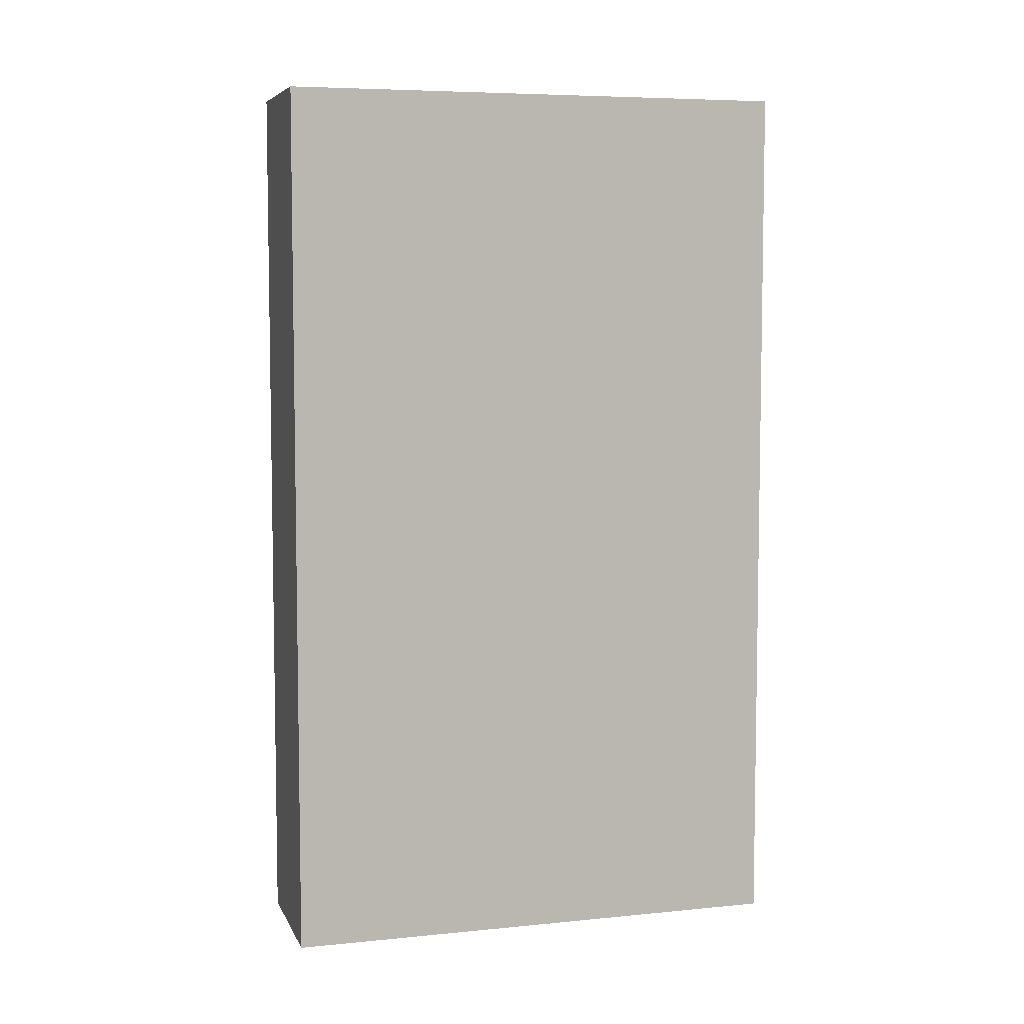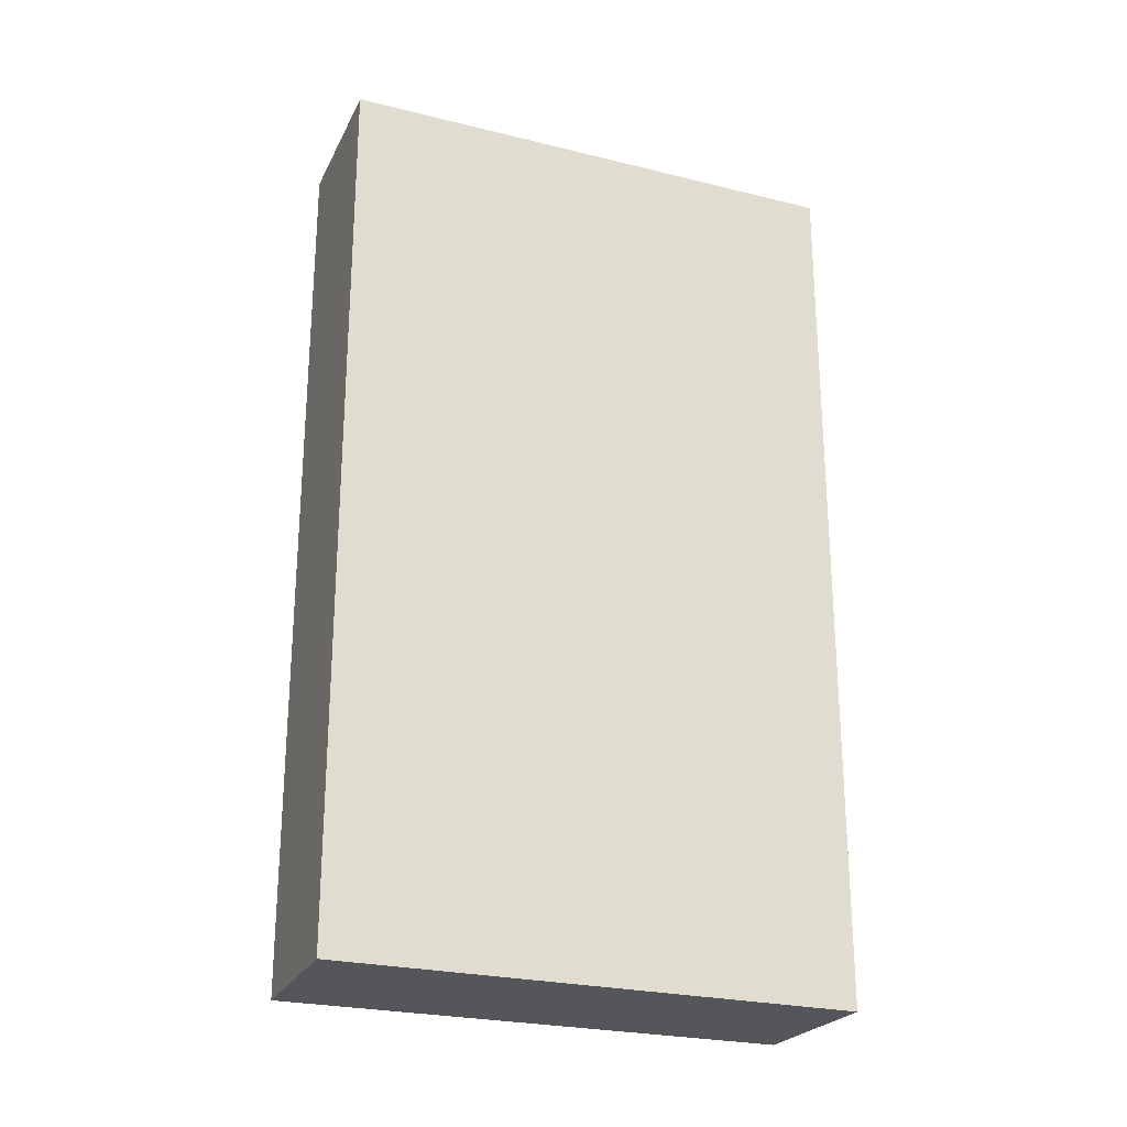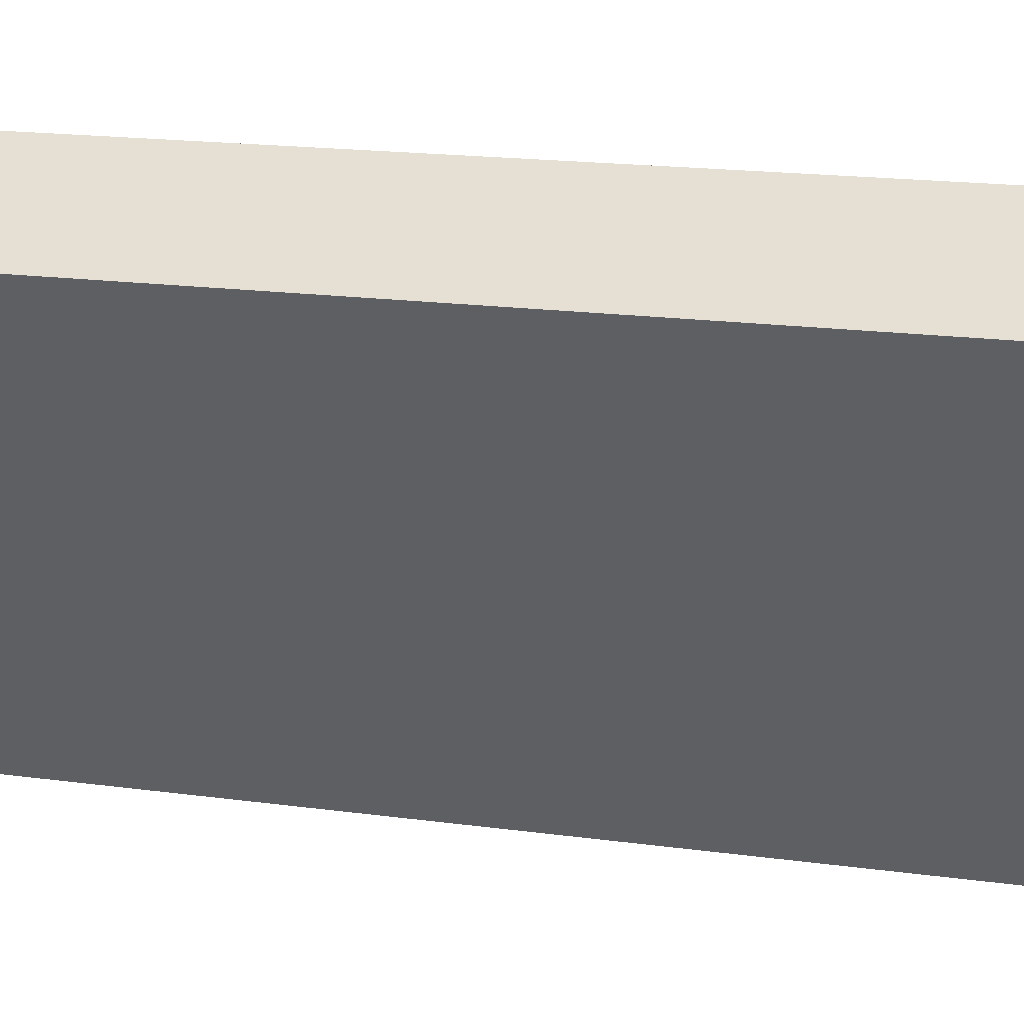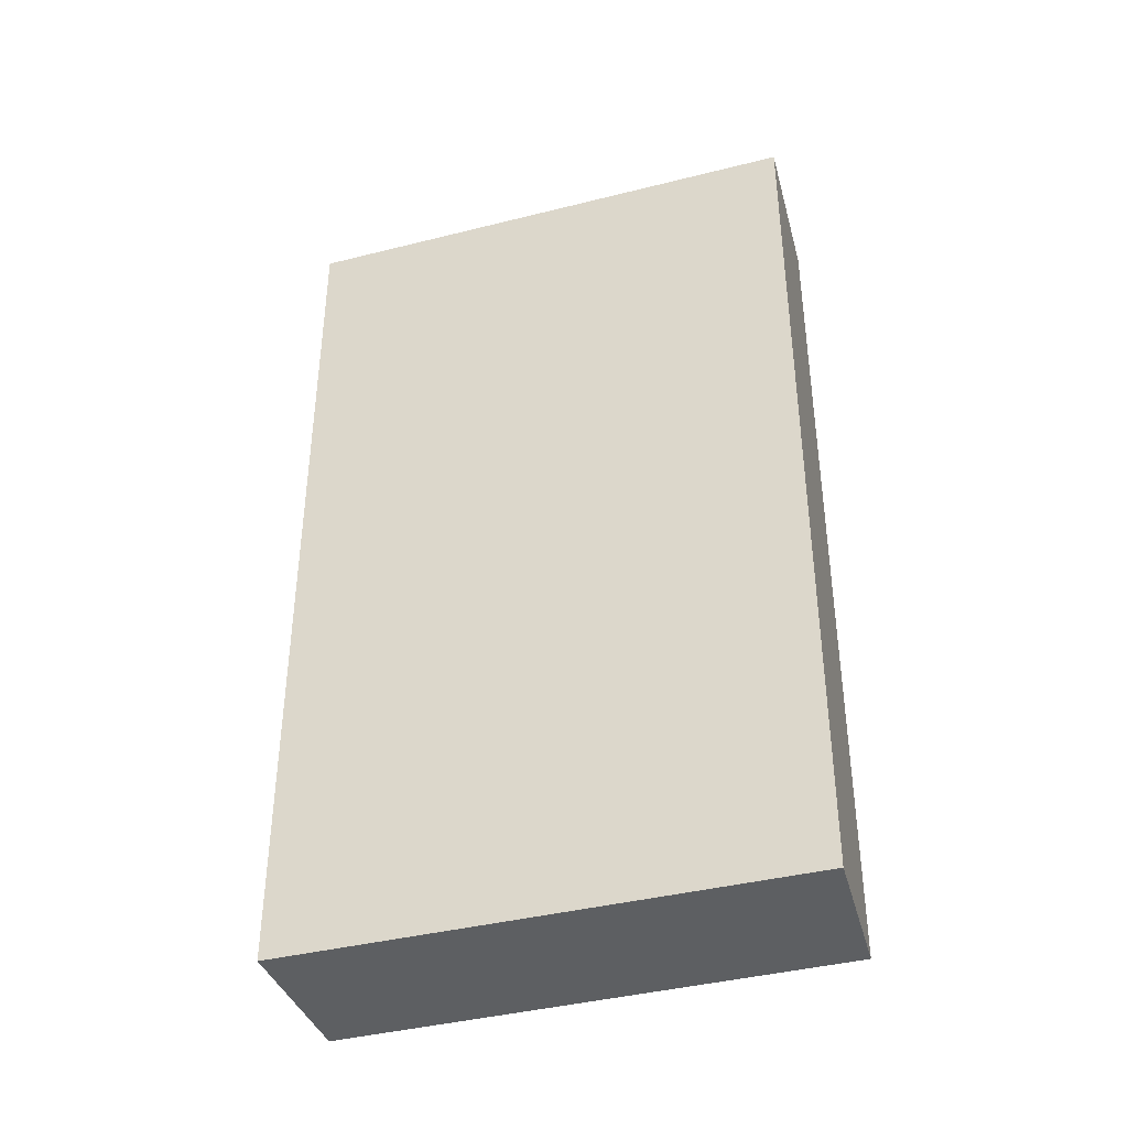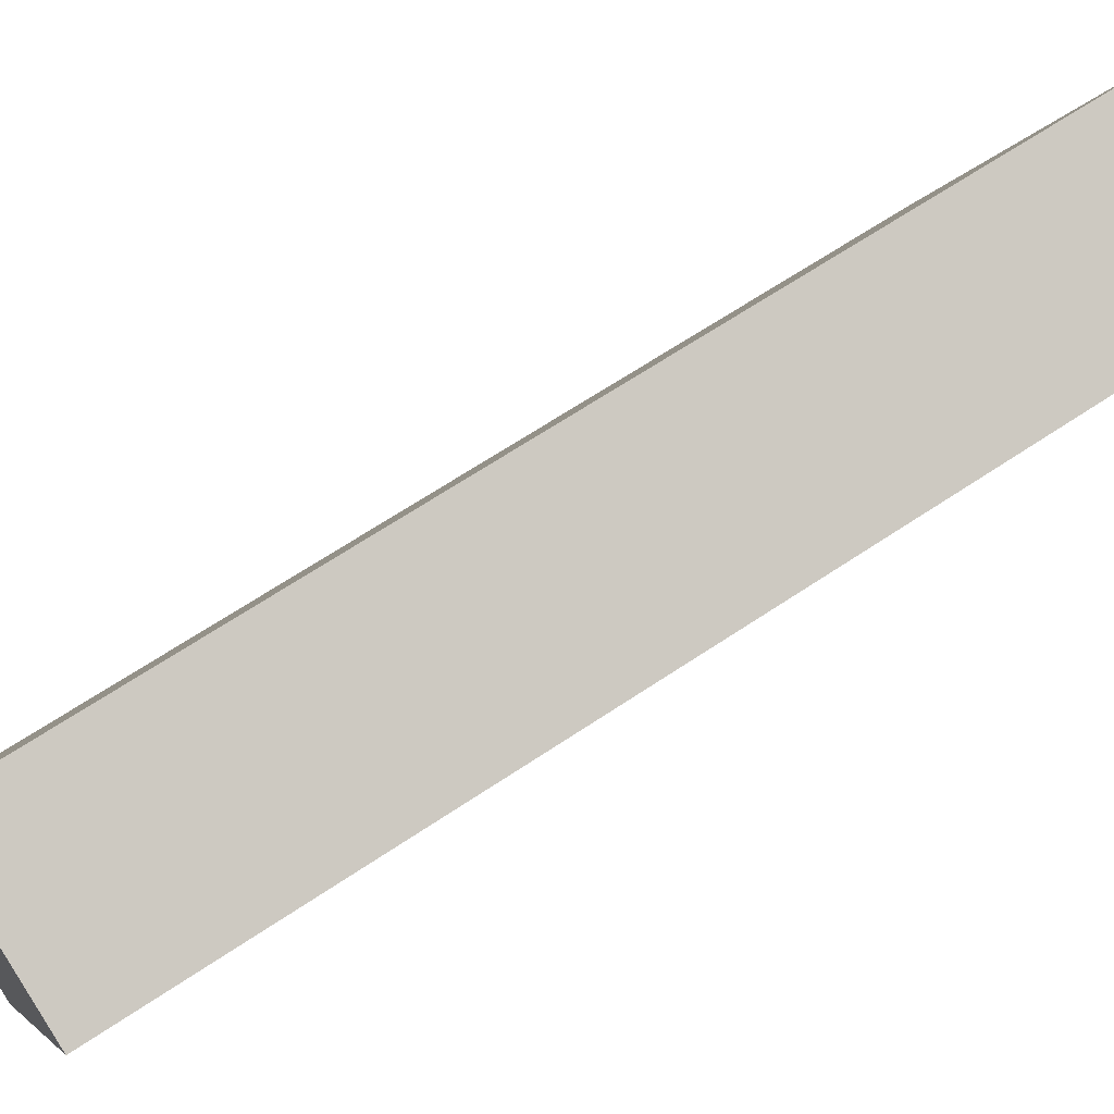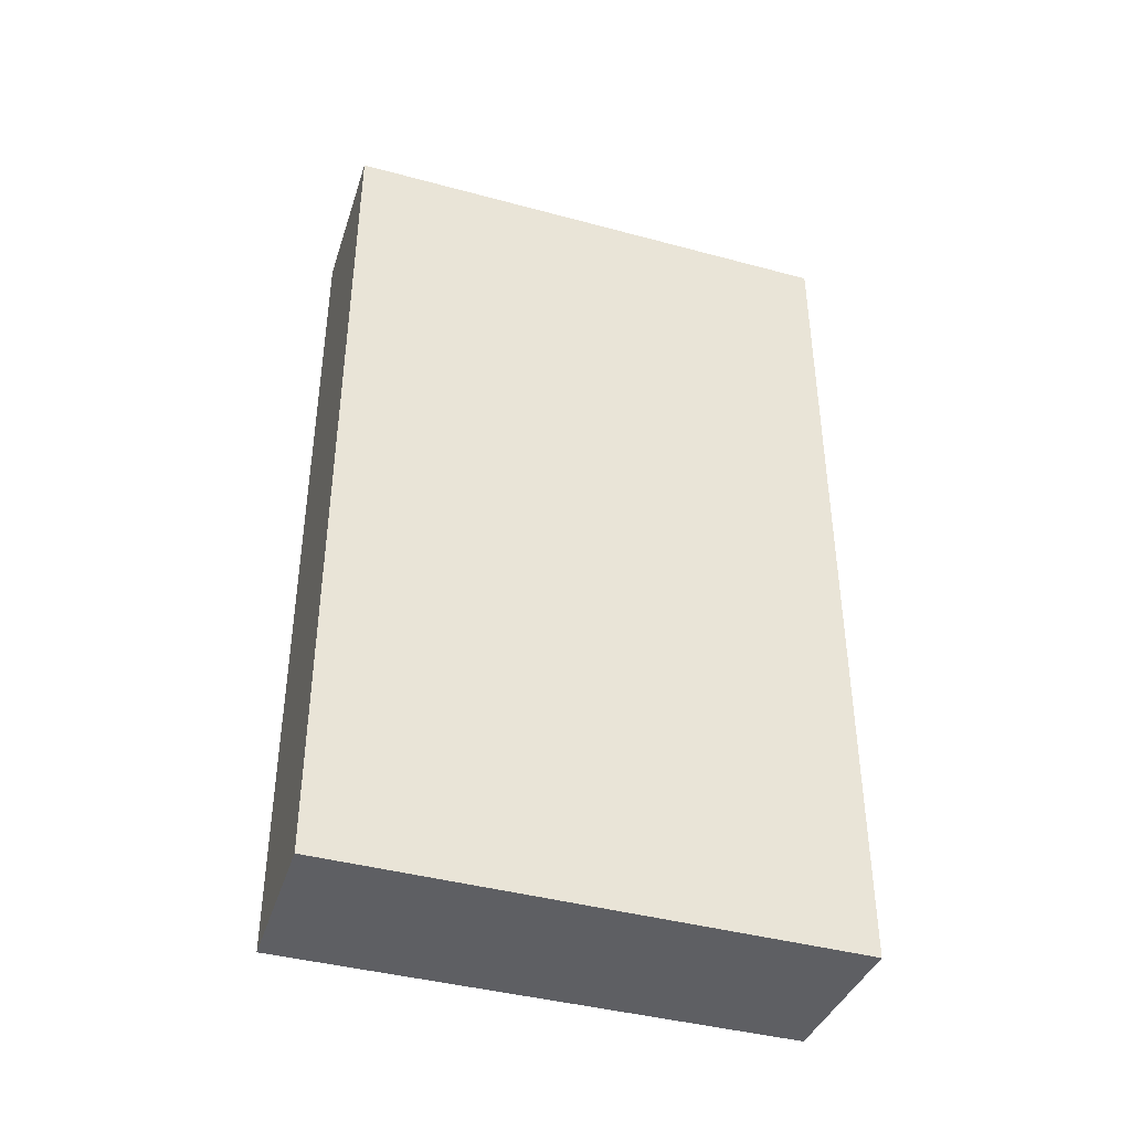
<metadata>
{"format":"obj","ext":"obj","renderer":"f3d","projection":"perspective","resolution":1024,"background":"white","views":[{"elev":6.4,"azim":49.8,"up":"+Y"},{"elev":-25.1,"azim":44.6,"up":"+Y"},{"elev":18.8,"azim":-75.6,"up":"+Z"},{"elev":-39.6,"azim":83.9,"up":"+Y"},{"elev":65.2,"azim":-124.1,"up":"+Z"},{"elev":-41.6,"azim":48.4,"up":"+Y"}]}
</metadata>
<code>
v  0 8.89 5.444e-16
v  3.495 8.89 -4.079
v  2.045 8.89 -4.628
v  1.44 8.89 0.65
v  0 0 0
v  1.44 -3.98e-17 0.65
v  3.495 2.498e-16 -4.079
v  2.045 2.834e-16 -4.628
g defaultobject
f 1 2 3
f 2 1 4
f 5 4 1
f 4 5 6
f 6 2 4
f 2 6 7
f 7 3 2
f 3 7 8
f 8 1 3
f 1 8 5
f 5 7 6
f 7 5 8

</code>
